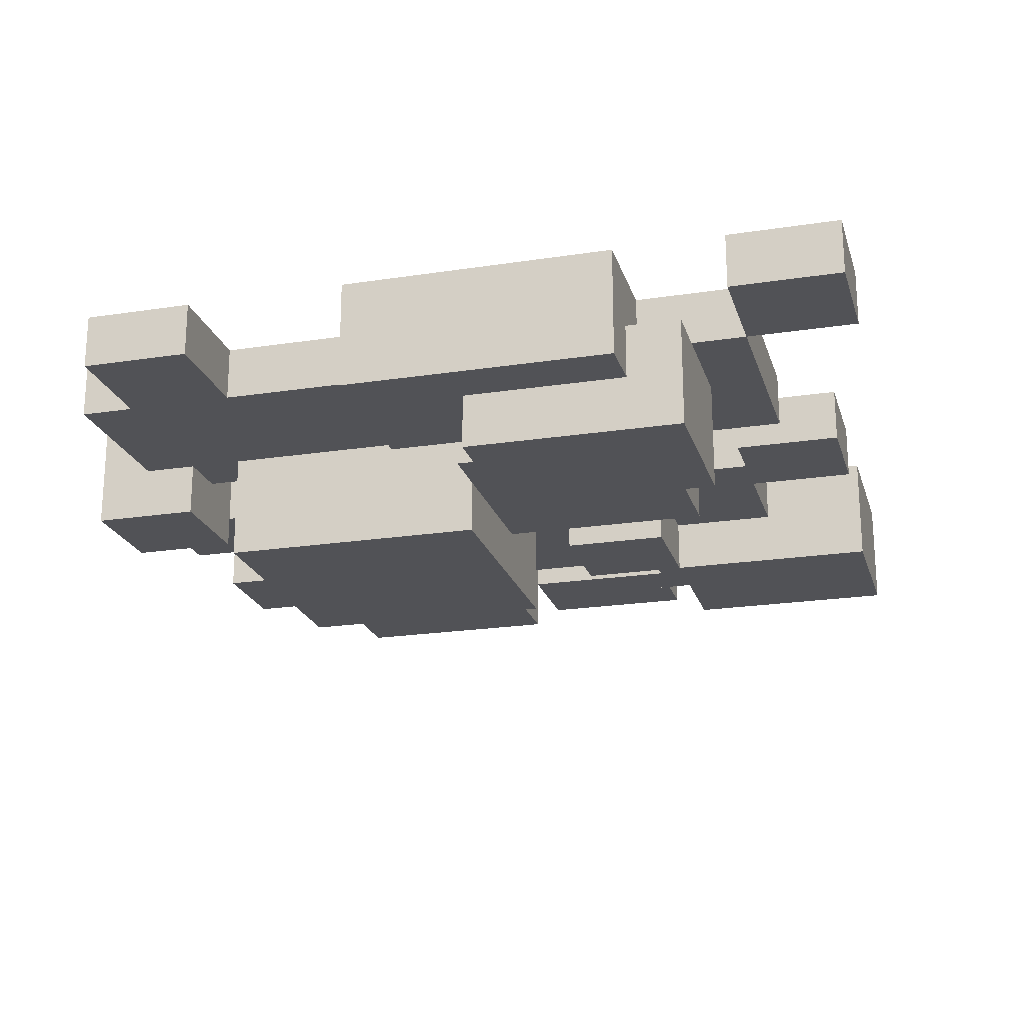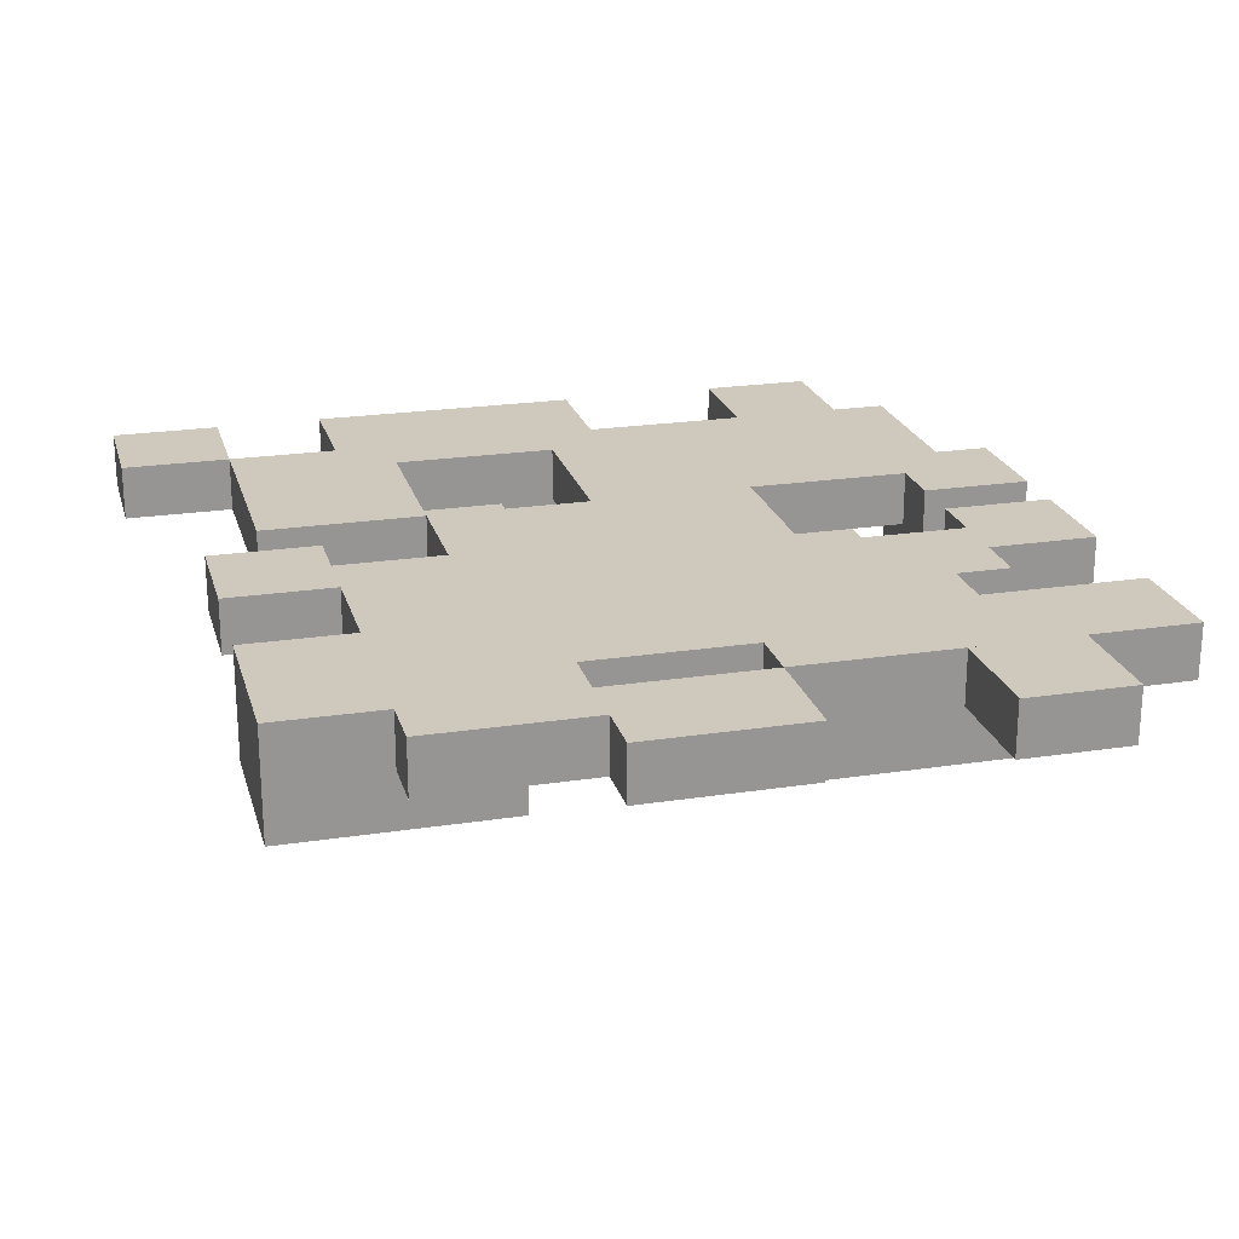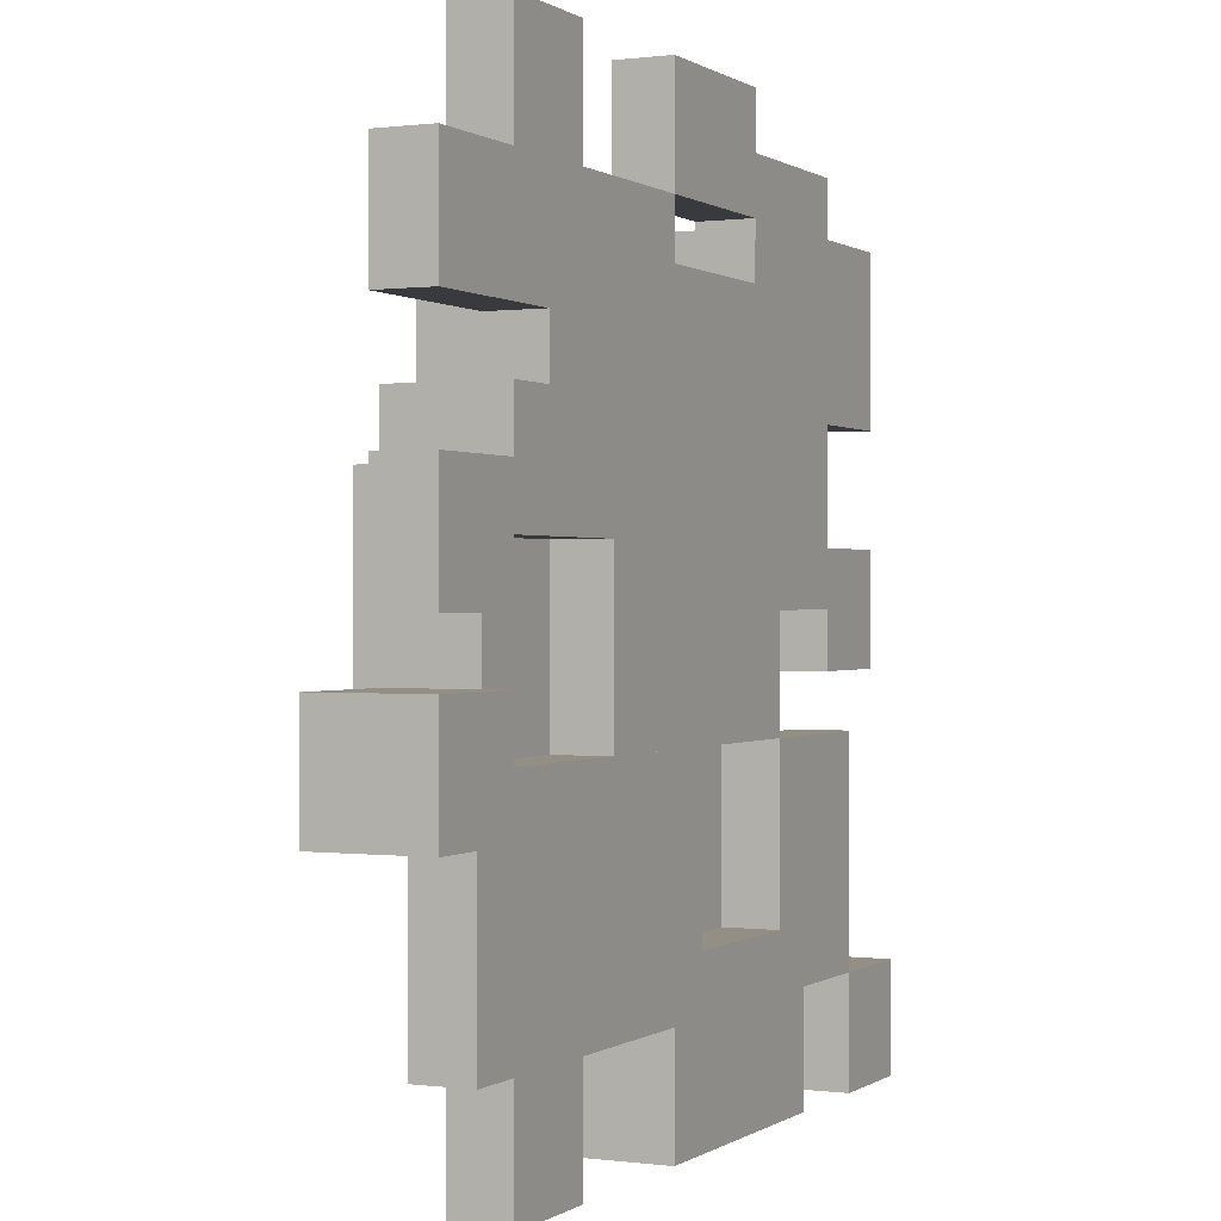
<metadata>
{"format":"obj","ext":"obj","renderer":"f3d","projection":"perspective","resolution":1024,"background":"white","views":[{"elev":-21.3,"azim":15.3,"up":"+Z"},{"elev":22.4,"azim":165.2,"up":"+Z"},{"elev":0.2,"azim":-64.4,"up":"+Y"}]}
</metadata>
<code>
g Mesh
v -0.8 -0.1 0.6
v -0.8 -0.1 0.8
v -0.6 -0.1 0.8
v -0.6 -0.1 0.6
v -0.8 0.2 0.7
v -0.8 0.2 0.8
v -0.6 0.2 0.8
v -0.6 0.2 0.7
v -0.8 0.6 0.7
v -0.8 0.6 0.8
v -0.6 0.6 0.8
v -0.6 0.6 0.7
v -0.6 -0.2 0.7
v -0.6 -0.2 0.8
v -0.3 -0.2 0.8
v -0.3 -0.2 0.7
v -0.6 0.3 0.6
v -0.6 0.3 0.8
v -0.5 0.3 0.8
v -0.5 0.3 0.6
v -0.6 0.8 0.7
v -0.6 0.8 0.8
v -0.4 0.8 0.8
v -0.4 0.8 0.7
v -0.5 0.2 0.5
v -0.5 0.2 0.6
v 0 0.2 0.6
v 0 0.2 0.5
v -0.5 0.6 0.6
v -0.5 0.6 0.7
v -0.1 0.6 0.7
v -0.1 0.6 0.6
v -0.4 0.6 0.7
v -0.4 0.6 0.8
v -0.1 0.6 0.8
v -0.1 0.6 0.7
v -0.1 -0.5 0.6
v -0.1 -0.5 0.7
v 0.1 -0.5 0.7
v 0.1 -0.5 0.6
v -0.1 0.2 0.6
v -0.1 0.2 0.7
v 0 0.2 0.7
v 0 0.2 0.6
v -0.1 0.5 0.7
v -0.1 0.5 0.8
v 0.2 0.5 0.8
v 0.2 0.5 0.7
v -0.1 0.8 0.7
v -0.1 0.8 0.8
v 0.2 0.8 0.8
v 0.2 0.8 0.7
v 0 -0.5 0.7
v 0 -0.5 0.8
v 0.3 -0.5 0.8
v 0.3 -0.5 0.7
v 0 0 0.6
v 0 0 0.7
v 0.4 0 0.7
v 0.4 0 0.6
v 0.1 -0.4 0.5
v 0.1 -0.4 0.6
v 0.5 -0.4 0.6
v 0.5 -0.4 0.5
v 0.1 0.3 0.6
v 0.1 0.3 0.7
v 0.3 0.3 0.7
v 0.3 0.3 0.6
v 0.2 0.7 0.7
v 0.2 0.7 0.8
v 0.5 0.7 0.8
v 0.5 0.7 0.7
v 0.3 -0.2 0.7
v 0.3 -0.2 0.8
v 0.6 -0.2 0.8
v 0.6 -0.2 0.7
v 0.3 0.6 0.6
v 0.3 0.6 0.7
v 0.7 0.6 0.7
v 0.7 0.6 0.6
v 0.4 -0.4 0.6
v 0.4 -0.4 0.7
v 0.5 -0.4 0.7
v 0.5 -0.4 0.6
v 0.5 0.1 0.7
v 0.5 0.1 0.8
v 0.7 0.1 0.8
v 0.7 0.1 0.7
v 0.5 0.6 0.7
v 0.5 0.6 0.8
v 0.7 0.6 0.8
v 0.7 0.6 0.7
v 0.6 -0.6 0.7
v 0.6 -0.6 0.8
v 0.8 -0.6 0.8
v 0.8 -0.6 0.7
v -0.8 -0.3 0.6
v -0.6 -0.3 0.6
v -0.6 -0.3 0.7
v -0.8 -0.3 0.7
v -0.8 -0.3 0.7
v -0.7 -0.3 0.7
v -0.7 -0.3 0.8
v -0.8 -0.3 0.8
v -0.8 0 0.7
v -0.6 0 0.7
v -0.6 0 0.8
v -0.8 0 0.8
v -0.8 0.4 0.7
v -0.5 0.4 0.7
v -0.5 0.4 0.8
v -0.8 0.4 0.8
v -0.7 -0.6 0.7
v -0.6 -0.6 0.7
v -0.6 -0.6 0.8
v -0.7 -0.6 0.8
v -0.6 -0.8 0.7
v -0.4 -0.8 0.7
v -0.4 -0.8 0.8
v -0.6 -0.8 0.8
v -0.6 0.1 0.6
v -0.5 0.1 0.6
v -0.5 0.1 0.8
v -0.6 0.1 0.8
v -0.5 -0.3 0.5
v 0 -0.3 0.5
v 0 -0.3 0.7
v -0.5 -0.3 0.7
v -0.5 0.1 0.7
v -0.3 0.1 0.7
v -0.3 0.1 0.8
v -0.5 0.1 0.8
v -0.4 -0.6 0.7
v -0.1 -0.6 0.7
v -0.1 -0.6 0.8
v -0.4 -0.6 0.8
v -0.1 -0.8 0.6
v 0.4 -0.8 0.6
v 0.4 -0.8 0.8
v -0.1 -0.8 0.8
v -0.1 0.6 0.7
v 0.2 0.6 0.7
v 0.2 0.6 0.8
v -0.1 0.6 0.8
v 0 -0.4 0.6
v 0.1 -0.4 0.6
v 0.1 -0.4 0.7
v 0 -0.4 0.7
v 0 -0.2 0.7
v 0.3 -0.2 0.7
v 0.3 -0.2 0.8
v 0 -0.2 0.8
v 0.1 -0.7 0.5
v 0.5 -0.7 0.5
v 0.5 -0.7 0.6
v 0.1 -0.7 0.6
v 0.1 0.1 0.6
v 0.3 0.1 0.6
v 0.3 0.1 0.7
v 0.1 0.1 0.7
v 0.3 0 0.7
v 0.5 0 0.7
v 0.5 0 0.8
v 0.3 0 0.8
v 0.3 0.3 0.6
v 0.7 0.3 0.6
v 0.7 0.3 0.7
v 0.3 0.3 0.7
v 0.4 -0.7 0.6
v 0.5 -0.7 0.6
v 0.5 -0.7 0.7
v 0.4 -0.7 0.7
v 0.4 -0.6 0.7
v 0.6 -0.6 0.7
v 0.6 -0.6 0.8
v 0.4 -0.6 0.8
v 0.5 -0.1 0.7
v 0.7 -0.1 0.7
v 0.7 -0.1 0.8
v 0.5 -0.1 0.8
v 0.5 0.3 0.7
v 0.7 0.3 0.7
v 0.7 0.3 0.8
v 0.5 0.3 0.8
v 0.6 -0.8 0.7
v 0.8 -0.8 0.7
v 0.8 -0.8 0.8
v 0.6 -0.8 0.8
v -0.8 -0.3 0.6
v -0.8 -0.3 0.8
v -0.8 -0.1 0.8
v -0.8 -0.1 0.6
v -0.8 0 0.7
v -0.8 0 0.8
v -0.8 0.2 0.8
v -0.8 0.2 0.7
v -0.8 0.4 0.7
v -0.8 0.4 0.8
v -0.8 0.6 0.8
v -0.8 0.6 0.7
v -0.7 -0.6 0.7
v -0.7 -0.6 0.8
v -0.7 -0.3 0.8
v -0.7 -0.3 0.7
v -0.6 -0.8 0.7
v -0.6 -0.8 0.8
v -0.6 -0.6 0.8
v -0.6 -0.6 0.7
v -0.6 0.1 0.6
v -0.6 0.1 0.7
v -0.6 0.3 0.7
v -0.6 0.3 0.6
v -0.6 0.2 0.7
v -0.6 0.2 0.8
v -0.6 0.3 0.8
v -0.6 0.3 0.7
v -0.6 0.6 0.7
v -0.6 0.6 0.8
v -0.6 0.8 0.8
v -0.6 0.8 0.7
v -0.5 -0.3 0.5
v -0.5 -0.3 0.6
v -0.5 0.2 0.6
v -0.5 0.2 0.5
v -0.5 -0.3 0.6
v -0.5 -0.3 0.7
v -0.5 0.1 0.7
v -0.5 0.1 0.6
v -0.5 0.3 0.6
v -0.5 0.3 0.7
v -0.5 0.6 0.7
v -0.5 0.6 0.6
v -0.5 0.3 0.7
v -0.5 0.3 0.8
v -0.5 0.4 0.8
v -0.5 0.4 0.7
v -0.3 -0.2 0.7
v -0.3 -0.2 0.8
v -0.3 0.1 0.8
v -0.3 0.1 0.7
v -0.1 -0.8 0.6
v -0.1 -0.8 0.7
v -0.1 -0.5 0.7
v -0.1 -0.5 0.6
v -0.1 -0.8 0.7
v -0.1 -0.8 0.8
v -0.1 -0.6 0.8
v -0.1 -0.6 0.7
v -0.1 0.6 0.7
v -0.1 0.6 0.8
v -0.1 0.8 0.8
v -0.1 0.8 0.7
v 0 -0.4 0.6
v 0 -0.4 0.7
v 0 -0.3 0.7
v 0 -0.3 0.6
v 0.1 -0.7 0.5
v 0.1 -0.7 0.6
v 0.1 -0.4 0.6
v 0.1 -0.4 0.5
v 0.1 -0.5 0.6
v 0.1 -0.5 0.7
v 0.1 -0.4 0.7
v 0.1 -0.4 0.6
v 0.1 0.1 0.6
v 0.1 0.1 0.7
v 0.1 0.3 0.7
v 0.1 0.3 0.6
v 0.2 0.5 0.7
v 0.2 0.5 0.8
v 0.2 0.6 0.8
v 0.2 0.6 0.7
v 0.3 -0.5 0.7
v 0.3 -0.5 0.8
v 0.3 -0.2 0.8
v 0.3 -0.2 0.7
v 0.3 0.3 0.6
v 0.3 0.3 0.7
v 0.3 0.6 0.7
v 0.3 0.6 0.6
v 0.5 -0.1 0.7
v 0.5 -0.1 0.8
v 0.5 0 0.8
v 0.5 0 0.7
v 0.6 -0.8 0.7
v 0.6 -0.8 0.8
v 0.6 -0.6 0.8
v 0.6 -0.6 0.7
v -0.6 -0.3 0.6
v -0.6 -0.1 0.6
v -0.6 -0.1 0.7
v -0.6 -0.3 0.7
v -0.6 -0.2 0.7
v -0.6 -0.1 0.7
v -0.6 -0.1 0.8
v -0.6 -0.2 0.8
v -0.6 0 0.7
v -0.6 0.1 0.7
v -0.6 0.1 0.8
v -0.6 0 0.8
v -0.4 -0.8 0.7
v -0.4 -0.6 0.7
v -0.4 -0.6 0.8
v -0.4 -0.8 0.8
v -0.4 0.6 0.7
v -0.4 0.8 0.7
v -0.4 0.8 0.8
v -0.4 0.6 0.8
v -0.1 0.2 0.6
v -0.1 0.6 0.6
v -0.1 0.6 0.7
v -0.1 0.2 0.7
v -0.1 0.5 0.7
v -0.1 0.6 0.7
v -0.1 0.6 0.8
v -0.1 0.5 0.8
v 0 -0.5 0.7
v 0 -0.2 0.7
v 0 -0.2 0.8
v 0 -0.5 0.8
v 0 -0.3 0.5
v 0 0.2 0.5
v 0 0.2 0.6
v 0 -0.3 0.6
v 0 0 0.6
v 0 0.2 0.6
v 0 0.2 0.7
v 0 0 0.7
v 0.2 0.7 0.7
v 0.2 0.8 0.7
v 0.2 0.8 0.8
v 0.2 0.7 0.8
v 0.3 -0.2 0.7
v 0.3 0 0.7
v 0.3 0 0.8
v 0.3 -0.2 0.8
v 0.3 0.1 0.6
v 0.3 0.3 0.6
v 0.3 0.3 0.7
v 0.3 0.1 0.7
v 0.4 -0.8 0.6
v 0.4 -0.7 0.6
v 0.4 -0.7 0.8
v 0.4 -0.8 0.8
v 0.4 -0.7 0.7
v 0.4 -0.6 0.7
v 0.4 -0.6 0.8
v 0.4 -0.7 0.8
v 0.4 -0.4 0.6
v 0.4 0 0.6
v 0.4 0 0.7
v 0.4 -0.4 0.7
v 0.5 -0.7 0.5
v 0.5 -0.4 0.5
v 0.5 -0.4 0.7
v 0.5 -0.7 0.7
v 0.5 0.1 0.7
v 0.5 0.3 0.7
v 0.5 0.3 0.8
v 0.5 0.1 0.8
v 0.5 0.6 0.7
v 0.5 0.7 0.7
v 0.5 0.7 0.8
v 0.5 0.6 0.8
v 0.6 -0.6 0.7
v 0.6 -0.2 0.7
v 0.6 -0.2 0.8
v 0.6 -0.6 0.8
v 0.7 -0.1 0.7
v 0.7 0.1 0.7
v 0.7 0.1 0.8
v 0.7 -0.1 0.8
v 0.7 0.3 0.6
v 0.7 0.6 0.6
v 0.7 0.6 0.8
v 0.7 0.3 0.8
v 0.8 -0.8 0.7
v 0.8 -0.6 0.7
v 0.8 -0.6 0.8
v 0.8 -0.8 0.8
v -0.8 -0.3 0.8
v 0 -0.3 0.8
v 0 -0.2 0.8
v -0.8 -0.2 0.8
v -0.8 -0.2 0.8
v -0.6 -0.2 0.8
v -0.6 -0.1 0.8
v -0.8 -0.1 0.8
v -0.8 0 0.8
v -0.6 0 0.8
v -0.6 0.2 0.8
v -0.8 0.2 0.8
v -0.8 0.4 0.8
v 0.7 0.4 0.8
v 0.7 0.5 0.8
v -0.8 0.5 0.8
v -0.8 0.5 0.8
v -0.1 0.5 0.8
v -0.1 0.6 0.8
v -0.8 0.6 0.8
v -0.7 -0.6 0.8
v 0.6 -0.6 0.8
v 0.6 -0.5 0.8
v -0.7 -0.5 0.8
v -0.7 -0.5 0.8
v 0 -0.5 0.8
v 0 -0.3 0.8
v -0.7 -0.3 0.8
v -0.6 -0.8 0.8
v -0.4 -0.8 0.8
v -0.4 -0.6 0.8
v -0.6 -0.6 0.8
v -0.6 0.1 0.8
v 0.5 0.1 0.8
v 0.5 0.3 0.8
v -0.6 0.3 0.8
v -0.6 0.6 0.8
v -0.4 0.6 0.8
v -0.4 0.8 0.8
v -0.6 0.8 0.8
v -0.5 -0.2 0.7
v -0.3 -0.2 0.7
v -0.3 0.1 0.7
v -0.5 0.1 0.7
v -0.5 0.3 0.8
v 0.7 0.3 0.8
v 0.7 0.4 0.8
v -0.5 0.4 0.8
v -0.3 -0.2 0.8
v 0.3 -0.2 0.8
v 0.3 0.1 0.8
v -0.3 0.1 0.8
v -0.1 -0.8 0.8
v 0.4 -0.8 0.8
v 0.4 -0.6 0.8
v -0.1 -0.6 0.8
v -0.1 0.6 0.8
v 0.5 0.6 0.8
v 0.5 0.7 0.8
v -0.1 0.7 0.8
v -0.1 0.7 0.8
v 0.2 0.7 0.8
v 0.2 0.8 0.8
v -0.1 0.8 0.8
v 0 -0.4 0.7
v 0.3 -0.4 0.7
v 0.3 -0.2 0.7
v 0 -0.2 0.7
v 0.1 -0.5 0.7
v 0.3 -0.5 0.7
v 0.3 -0.4 0.7
v 0.1 -0.4 0.7
v 0.2 0.5 0.8
v 0.7 0.5 0.8
v 0.7 0.6 0.8
v 0.2 0.6 0.8
v 0.3 -0.5 0.8
v 0.6 -0.5 0.8
v 0.6 -0.2 0.8
v 0.3 -0.2 0.8
v 0.3 -0.2 0.7
v 0.4 -0.2 0.7
v 0.4 0 0.7
v 0.3 0 0.7
v 0.3 0 0.8
v 0.7 0 0.8
v 0.7 0.1 0.8
v 0.3 0.1 0.8
v 0.4 -0.7 0.7
v 0.5 -0.7 0.7
v 0.5 -0.6 0.7
v 0.4 -0.6 0.7
v 0.5 -0.1 0.8
v 0.7 -0.1 0.8
v 0.7 0 0.8
v 0.5 0 0.8
v 0.6 -0.8 0.8
v 0.8 -0.8 0.8
v 0.8 -0.6 0.8
v 0.6 -0.6 0.8
v -0.8 -0.3 0.6
v -0.8 -0.1 0.6
v -0.6 -0.1 0.6
v -0.6 -0.3 0.6
v -0.8 0 0.7
v -0.8 0.2 0.7
v -0.6 0.2 0.7
v -0.6 0 0.7
v -0.8 0.4 0.7
v -0.8 0.6 0.7
v -0.5 0.6 0.7
v -0.5 0.4 0.7
v -0.7 -0.6 0.7
v -0.7 -0.3 0.7
v -0.1 -0.3 0.7
v -0.1 -0.6 0.7
v -0.6 -0.8 0.7
v -0.6 -0.6 0.7
v -0.4 -0.6 0.7
v -0.4 -0.8 0.7
v -0.6 -0.3 0.7
v -0.6 -0.2 0.7
v -0.5 -0.2 0.7
v -0.5 -0.3 0.7
v -0.6 0.1 0.6
v -0.6 0.3 0.6
v -0.5 0.3 0.6
v -0.5 0.1 0.6
v -0.6 0.6 0.7
v -0.6 0.8 0.7
v -0.4 0.8 0.7
v -0.4 0.6 0.7
v -0.5 -0.3 0.5
v -0.5 0.2 0.5
v 0 0.2 0.5
v 0 -0.3 0.5
v -0.5 0.2 0.6
v -0.5 0.6 0.6
v -0.1 0.6 0.6
v -0.1 0.2 0.6
v -0.1 -0.8 0.6
v -0.1 -0.7 0.6
v 0.4 -0.7 0.6
v 0.4 -0.8 0.6
v -0.1 -0.7 0.6
v -0.1 -0.5 0.6
v 0.1 -0.5 0.6
v 0.1 -0.7 0.6
v -0.1 -0.5 0.7
v -0.1 -0.3 0.7
v 0 -0.3 0.7
v 0 -0.5 0.7
v -0.1 0.2 0.7
v -0.1 0.5 0.7
v 0.1 0.5 0.7
v 0.1 0.2 0.7
v -0.1 0.6 0.7
v -0.1 0.7 0.7
v 0.5 0.7 0.7
v 0.5 0.6 0.7
v -0.1 0.7 0.7
v -0.1 0.8 0.7
v 0.2 0.8 0.7
v 0.2 0.7 0.7
v 0 -0.4 0.6
v 0 0 0.6
v 0.4 0 0.6
v 0.4 -0.4 0.6
v 0 0 0.7
v 0 0.1 0.7
v 0.7 0.1 0.7
v 0.7 0 0.7
v 0 0.1 0.7
v 0 0.2 0.7
v 0.1 0.2 0.7
v 0.1 0.1 0.7
v 0.1 -0.7 0.5
v 0.1 -0.4 0.5
v 0.5 -0.4 0.5
v 0.5 -0.7 0.5
v 0.1 0.1 0.6
v 0.1 0.3 0.6
v 0.3 0.3 0.6
v 0.3 0.1 0.6
v 0.1 0.3 0.7
v 0.1 0.5 0.7
v 0.3 0.5 0.7
v 0.3 0.3 0.7
v 0.2 0.5 0.7
v 0.2 0.6 0.7
v 0.3 0.6 0.7
v 0.3 0.5 0.7
v 0.3 0.1 0.7
v 0.3 0.3 0.7
v 0.5 0.3 0.7
v 0.5 0.1 0.7
v 0.3 0.3 0.6
v 0.3 0.6 0.6
v 0.7 0.6 0.6
v 0.7 0.3 0.6
v 0.4 -0.4 0.7
v 0.4 -0.2 0.7
v 0.6 -0.2 0.7
v 0.6 -0.4 0.7
v 0.5 -0.6 0.7
v 0.5 -0.4 0.7
v 0.6 -0.4 0.7
v 0.6 -0.6 0.7
v 0.5 -0.1 0.7
v 0.5 0 0.7
v 0.7 0 0.7
v 0.7 -0.1 0.7
v 0.6 -0.8 0.7
v 0.6 -0.6 0.7
v 0.8 -0.6 0.7
v 0.8 -0.8 0.7
f 1 2 3
f 1 3 4
f 5 6 7
f 5 7 8
f 9 10 11
f 9 11 12
f 13 14 15
f 13 15 16
f 17 18 19
f 17 19 20
f 21 22 23
f 21 23 24
f 25 26 27
f 25 27 28
f 29 30 31
f 29 31 32
f 33 34 35
f 33 35 36
f 37 38 39
f 37 39 40
f 41 42 43
f 41 43 44
f 45 46 47
f 45 47 48
f 49 50 51
f 49 51 52
f 53 54 55
f 53 55 56
f 57 58 59
f 57 59 60
f 61 62 63
f 61 63 64
f 65 66 67
f 65 67 68
f 69 70 71
f 69 71 72
f 73 74 75
f 73 75 76
f 77 78 79
f 77 79 80
f 81 82 83
f 81 83 84
f 85 86 87
f 85 87 88
f 89 90 91
f 89 91 92
f 93 94 95
f 93 95 96
f 97 98 99
f 97 99 100
f 101 102 103
f 101 103 104
f 105 106 107
f 105 107 108
f 109 110 111
f 109 111 112
f 113 114 115
f 113 115 116
f 117 118 119
f 117 119 120
f 121 122 123
f 121 123 124
f 125 126 127
f 125 127 128
f 129 130 131
f 129 131 132
f 133 134 135
f 133 135 136
f 137 138 139
f 137 139 140
f 141 142 143
f 141 143 144
f 145 146 147
f 145 147 148
f 149 150 151
f 149 151 152
f 153 154 155
f 153 155 156
f 157 158 159
f 157 159 160
f 161 162 163
f 161 163 164
f 165 166 167
f 165 167 168
f 169 170 171
f 169 171 172
f 173 174 175
f 173 175 176
f 177 178 179
f 177 179 180
f 181 182 183
f 181 183 184
f 185 186 187
f 185 187 188
f 189 190 191
f 189 191 192
f 193 194 195
f 193 195 196
f 197 198 199
f 197 199 200
f 201 202 203
f 201 203 204
f 205 206 207
f 205 207 208
f 209 210 211
f 209 211 212
f 213 214 215
f 213 215 216
f 217 218 219
f 217 219 220
f 221 222 223
f 221 223 224
f 225 226 227
f 225 227 228
f 229 230 231
f 229 231 232
f 233 234 235
f 233 235 236
f 237 238 239
f 237 239 240
f 241 242 243
f 241 243 244
f 245 246 247
f 245 247 248
f 249 250 251
f 249 251 252
f 253 254 255
f 253 255 256
f 257 258 259
f 257 259 260
f 261 262 263
f 261 263 264
f 265 266 267
f 265 267 268
f 269 270 271
f 269 271 272
f 273 274 275
f 273 275 276
f 277 278 279
f 277 279 280
f 281 282 283
f 281 283 284
f 285 286 287
f 285 287 288
f 289 290 291
f 289 291 292
f 293 294 295
f 293 295 296
f 297 298 299
f 297 299 300
f 301 302 303
f 301 303 304
f 305 306 307
f 305 307 308
f 309 310 311
f 309 311 312
f 313 314 315
f 313 315 316
f 317 318 319
f 317 319 320
f 321 322 323
f 321 323 324
f 325 326 327
f 325 327 328
f 329 330 331
f 329 331 332
f 333 334 335
f 333 335 336
f 337 338 339
f 337 339 340
f 341 342 343
f 341 343 344
f 345 346 347
f 345 347 348
f 349 350 351
f 349 351 352
f 353 354 355
f 353 355 356
f 357 358 359
f 357 359 360
f 361 362 363
f 361 363 364
f 365 366 367
f 365 367 368
f 369 370 371
f 369 371 372
f 373 374 375
f 373 375 376
f 377 378 379
f 377 379 380
f 381 382 383
f 381 383 384
f 385 386 387
f 385 387 388
f 389 390 391
f 389 391 392
f 393 394 395
f 393 395 396
f 397 398 399
f 397 399 400
f 401 402 403
f 401 403 404
f 405 406 407
f 405 407 408
f 409 410 411
f 409 411 412
f 413 414 415
f 413 415 416
f 417 418 419
f 417 419 420
f 421 422 423
f 421 423 424
f 425 426 427
f 425 427 428
f 429 430 431
f 429 431 432
f 433 434 435
f 433 435 436
f 437 438 439
f 437 439 440
f 441 442 443
f 441 443 444
f 445 446 447
f 445 447 448
f 449 450 451
f 449 451 452
f 453 454 455
f 453 455 456
f 457 458 459
f 457 459 460
f 461 462 463
f 461 463 464
f 465 466 467
f 465 467 468
f 469 470 471
f 469 471 472
f 473 474 475
f 473 475 476
f 477 478 479
f 477 479 480
f 481 482 483
f 481 483 484
f 485 486 487
f 485 487 488
f 489 490 491
f 489 491 492
f 493 494 495
f 493 495 496
f 497 498 499
f 497 499 500
f 501 502 503
f 501 503 504
f 505 506 507
f 505 507 508
f 509 510 511
f 509 511 512
f 513 514 515
f 513 515 516
f 517 518 519
f 517 519 520
f 521 522 523
f 521 523 524
f 525 526 527
f 525 527 528
f 529 530 531
f 529 531 532
f 533 534 535
f 533 535 536
f 537 538 539
f 537 539 540
f 541 542 543
f 541 543 544
f 545 546 547
f 545 547 548
f 549 550 551
f 549 551 552
f 553 554 555
f 553 555 556
f 557 558 559
f 557 559 560
f 561 562 563
f 561 563 564
f 565 566 567
f 565 567 568
f 569 570 571
f 569 571 572
f 573 574 575
f 573 575 576
f 577 578 579
f 577 579 580
f 581 582 583
f 581 583 584
f 585 586 587
f 585 587 588
f 589 590 591
f 589 591 592
f 593 594 595
f 593 595 596

</code>
